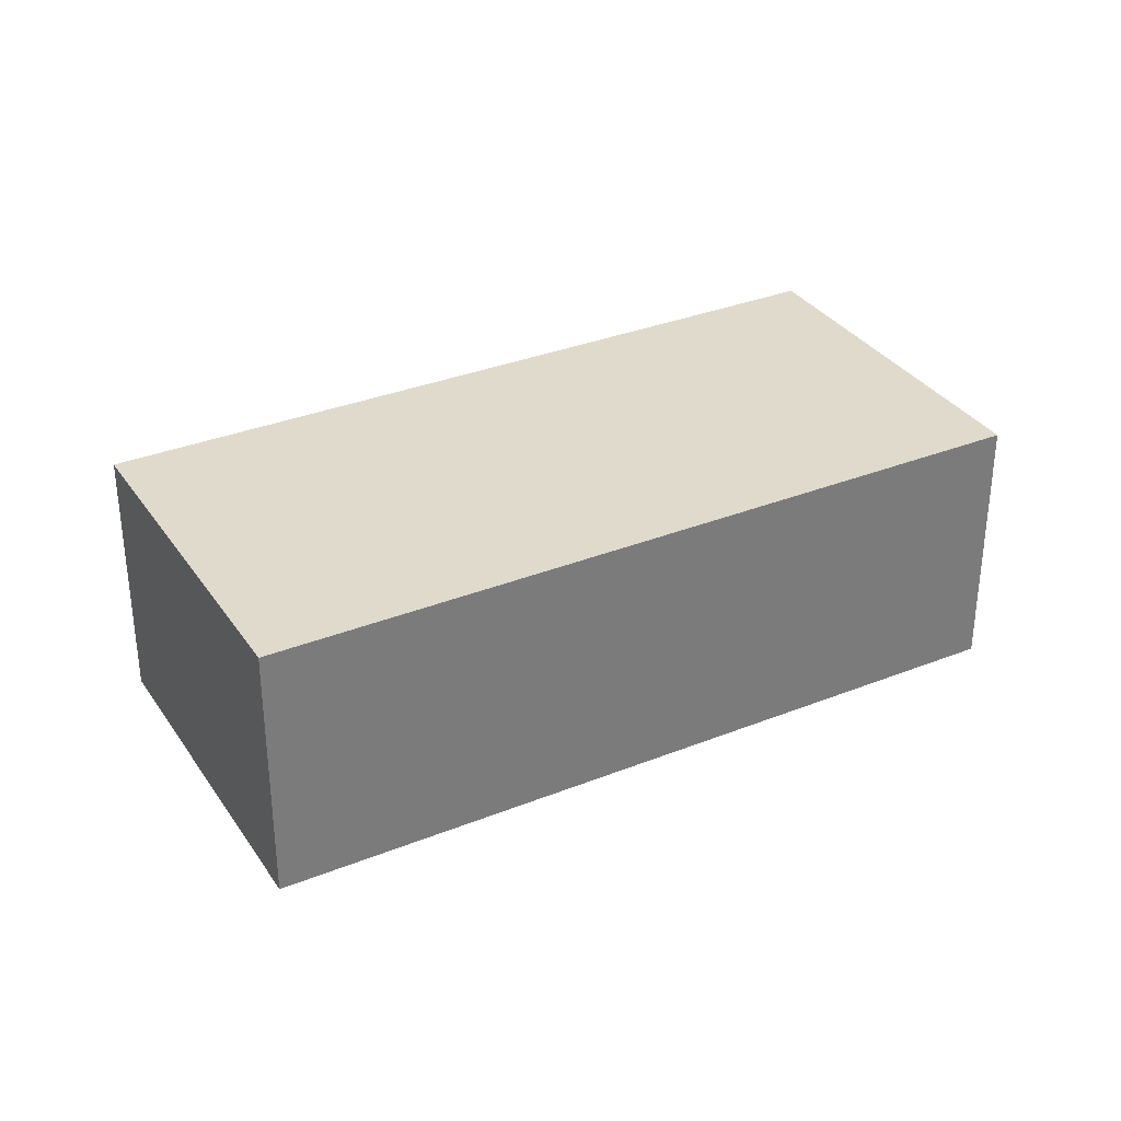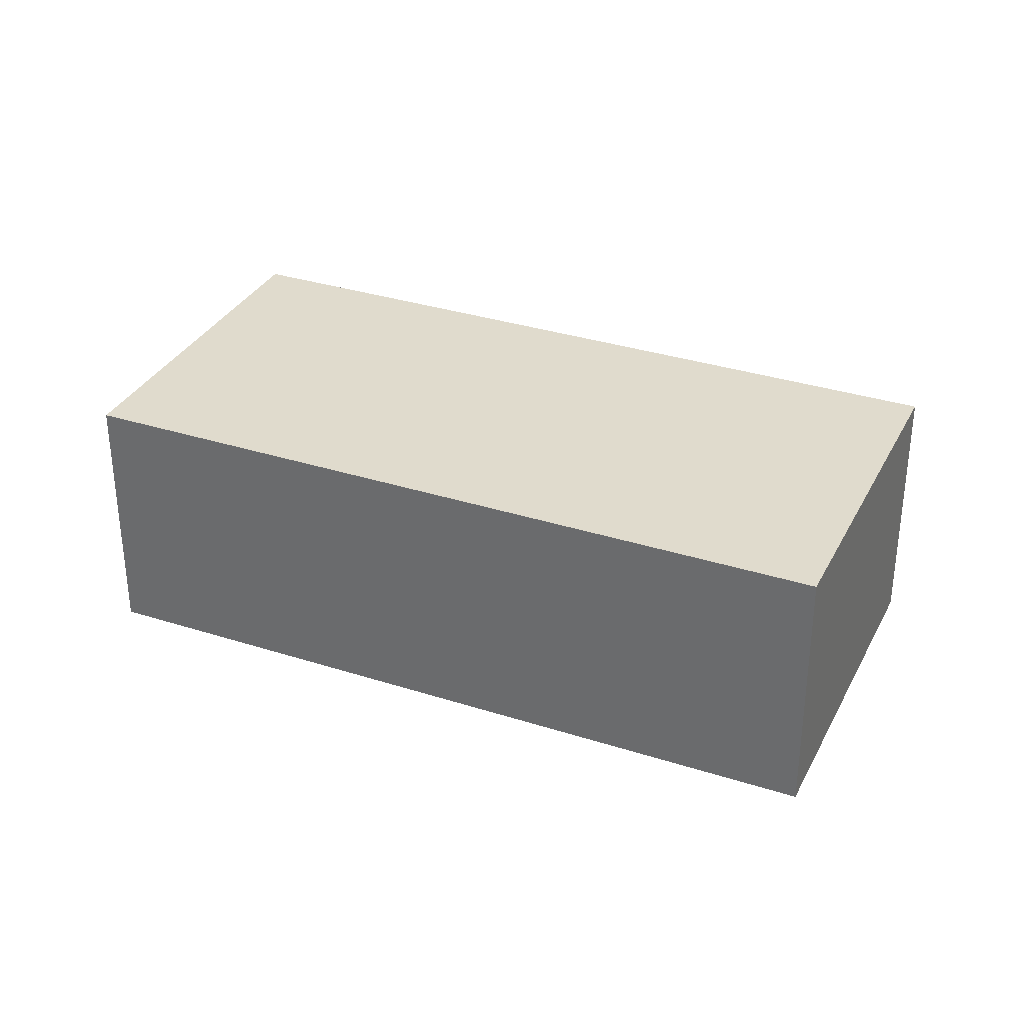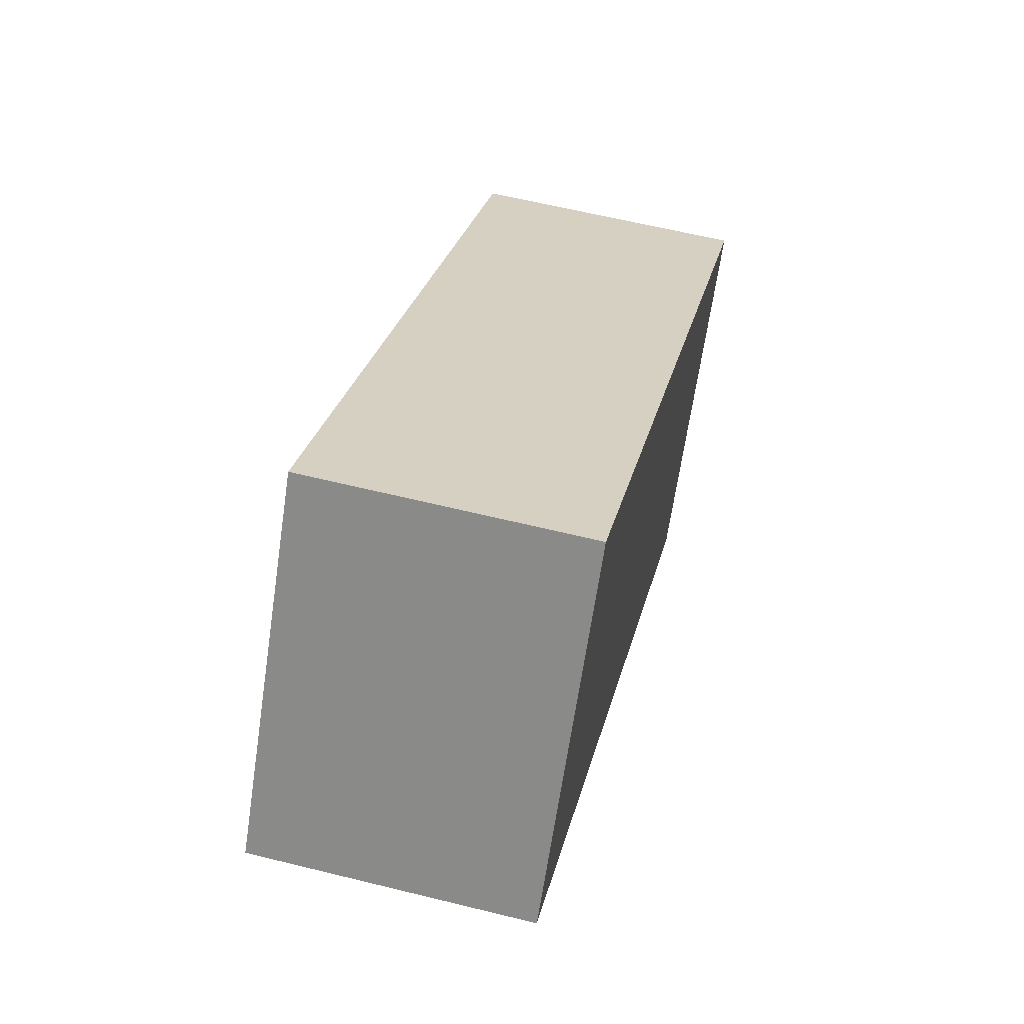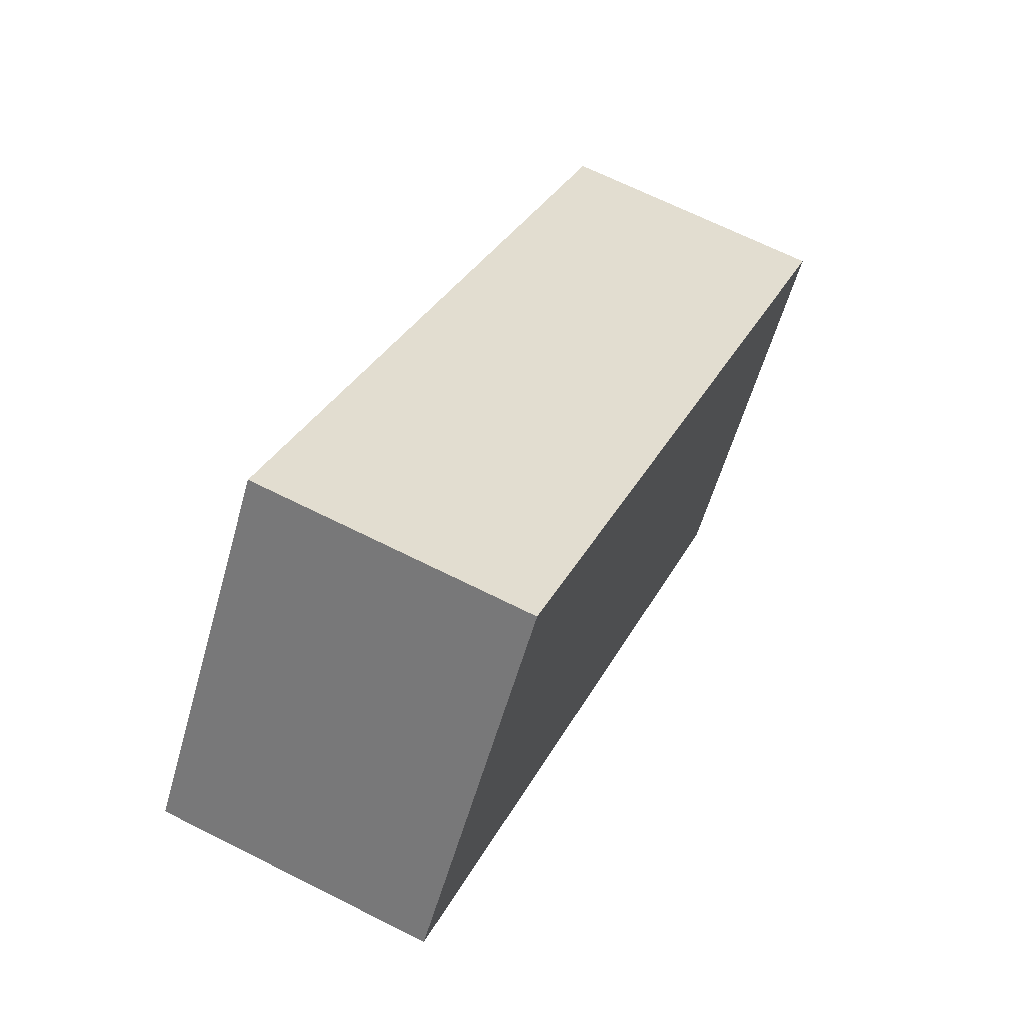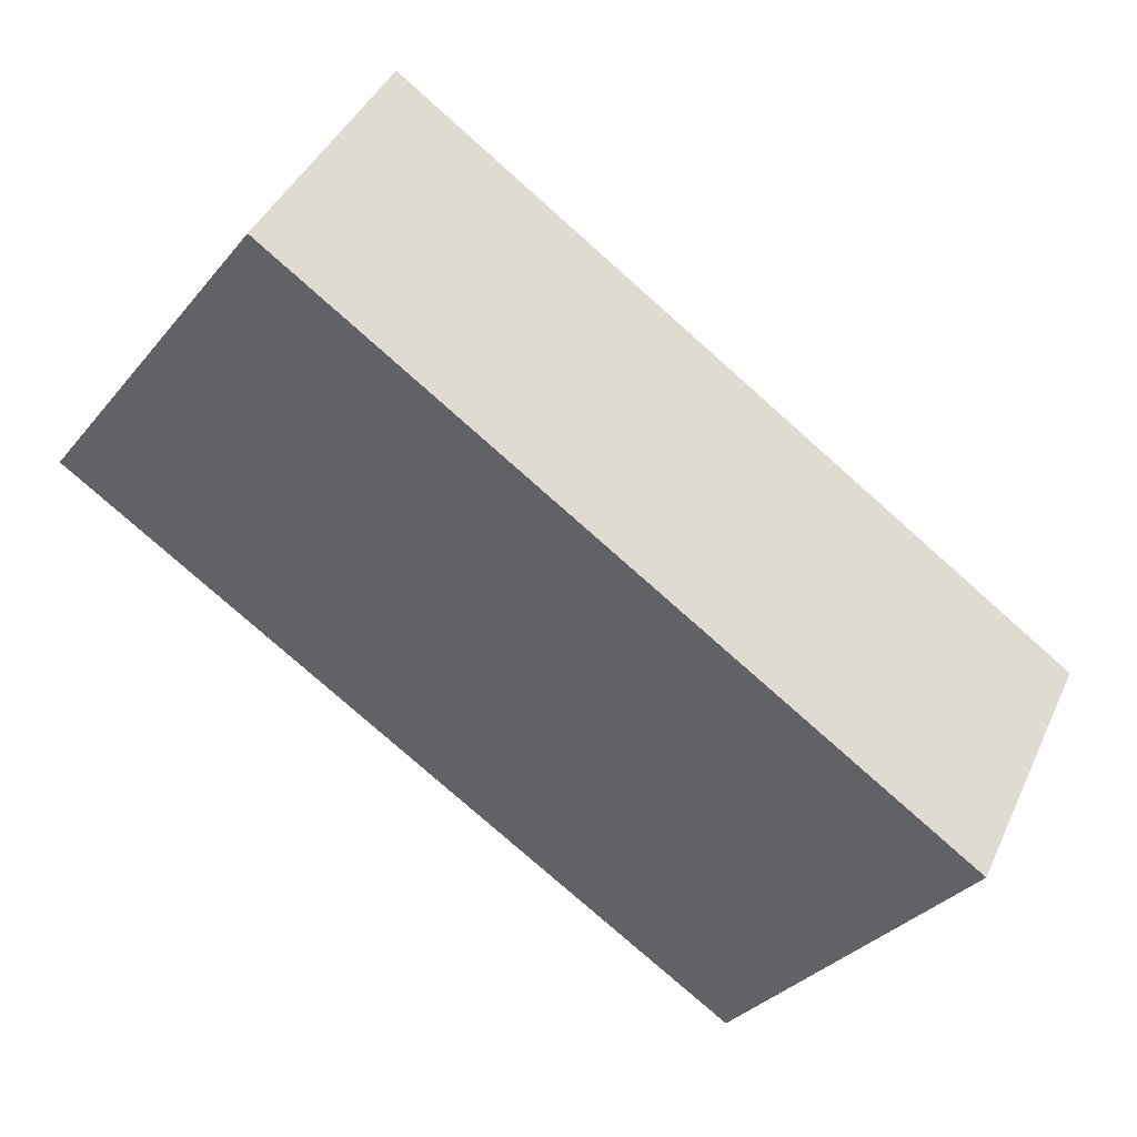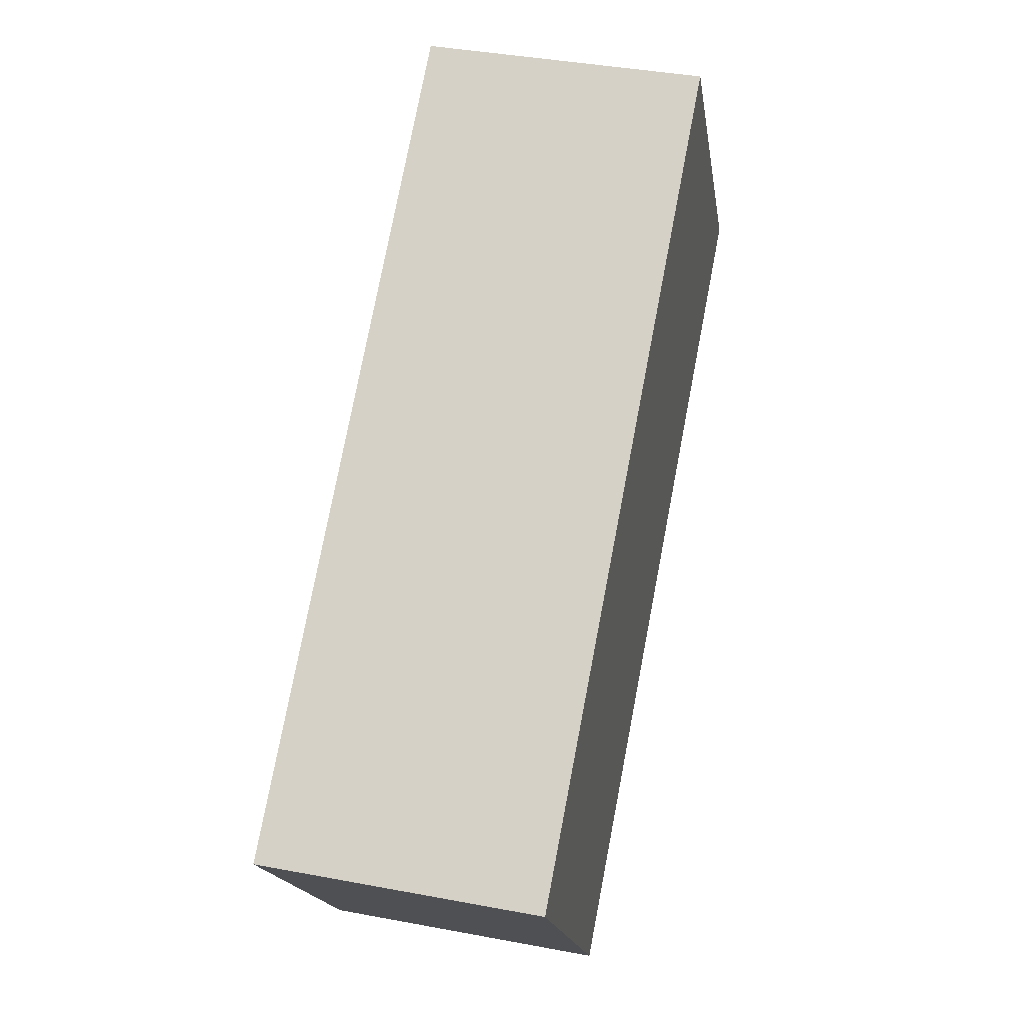
<metadata>
{"format":"obj","ext":"obj","renderer":"f3d","projection":"perspective","resolution":1024,"background":"white","views":[{"elev":33.1,"azim":-64.4,"up":"+Y"},{"elev":33.2,"azim":168.2,"up":"+Y"},{"elev":60.8,"azim":104.2,"up":"+Z"},{"elev":67.1,"azim":116.8,"up":"+Z"},{"elev":42.0,"azim":-156.7,"up":"+Z"},{"elev":39.2,"azim":-76.7,"up":"+Z"}]}
</metadata>
<code>
v 3.433 -0.1339 -3.785
v 3.359 -0.1339 -3.838
v 3.334 -0.1339 -3.803
v 3.408 -0.1339 -3.75
v 3.433 -0.1639 -3.785
v 3.408 -0.1639 -3.75
v 3.334 -0.1639 -3.803
v 3.359 -0.1639 -3.838
v 3.408 -0.1639 -3.75
v 3.433 -0.1639 -3.785
v 3.433 -0.1339 -3.785
v 3.408 -0.1339 -3.75
v 3.334 -0.1639 -3.803
v 3.408 -0.1639 -3.75
v 3.408 -0.1339 -3.75
v 3.334 -0.1339 -3.803
v 3.359 -0.1639 -3.838
v 3.334 -0.1639 -3.803
v 3.334 -0.1339 -3.803
v 3.359 -0.1339 -3.838
v 3.433 -0.1639 -3.785
v 3.359 -0.1639 -3.838
v 3.359 -0.1339 -3.838
v 3.433 -0.1339 -3.785
f 1 2 3
f 1 3 4
f 5 6 7
f 5 7 8
f 9 10 11
f 9 11 12
f 13 14 15
f 13 15 16
f 17 18 19
f 17 19 20
f 21 22 23
f 21 23 24

</code>
